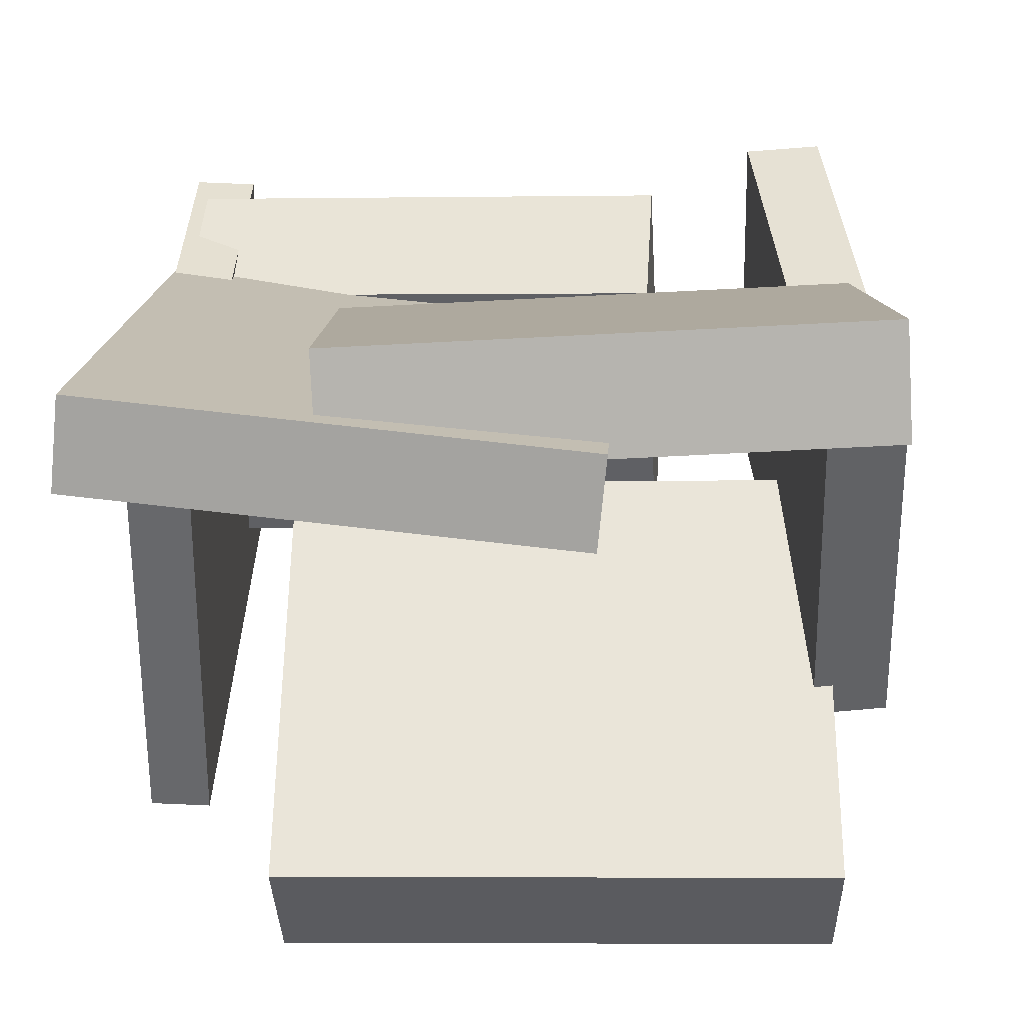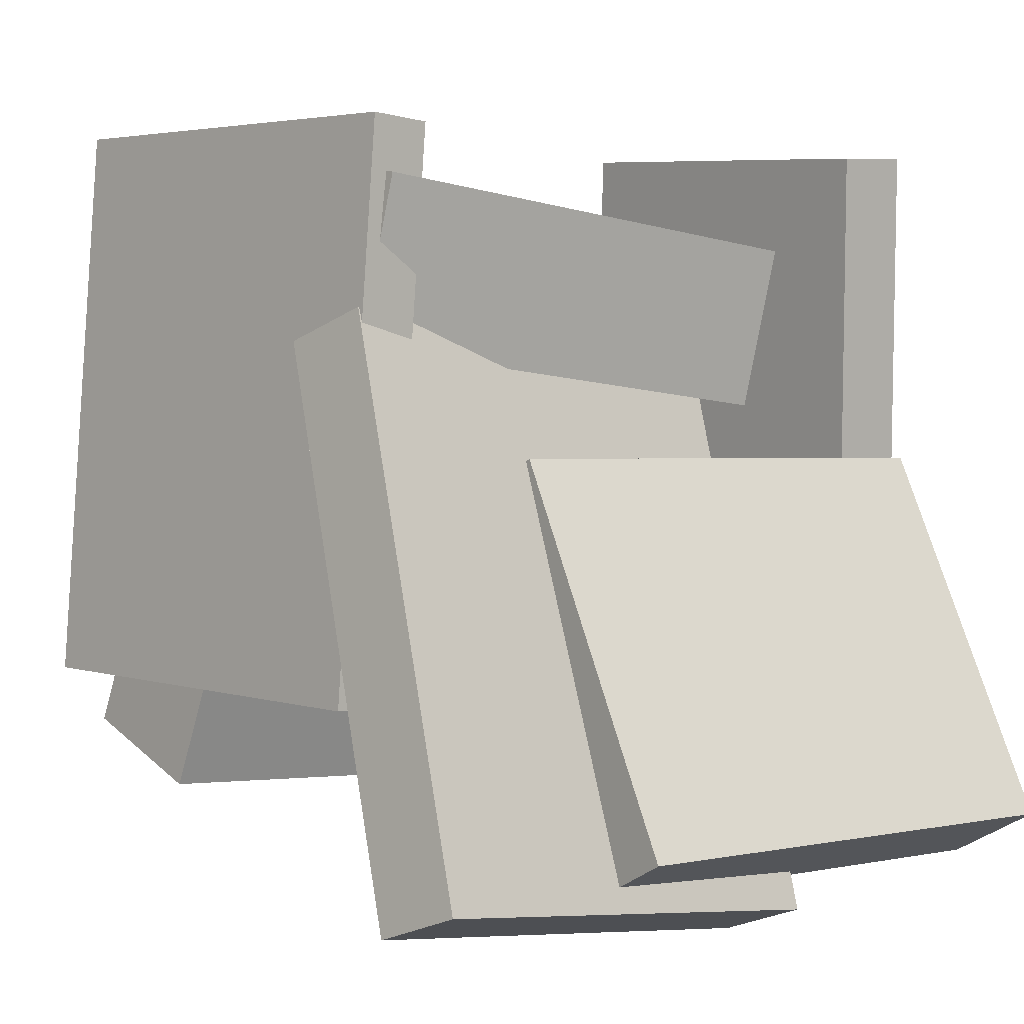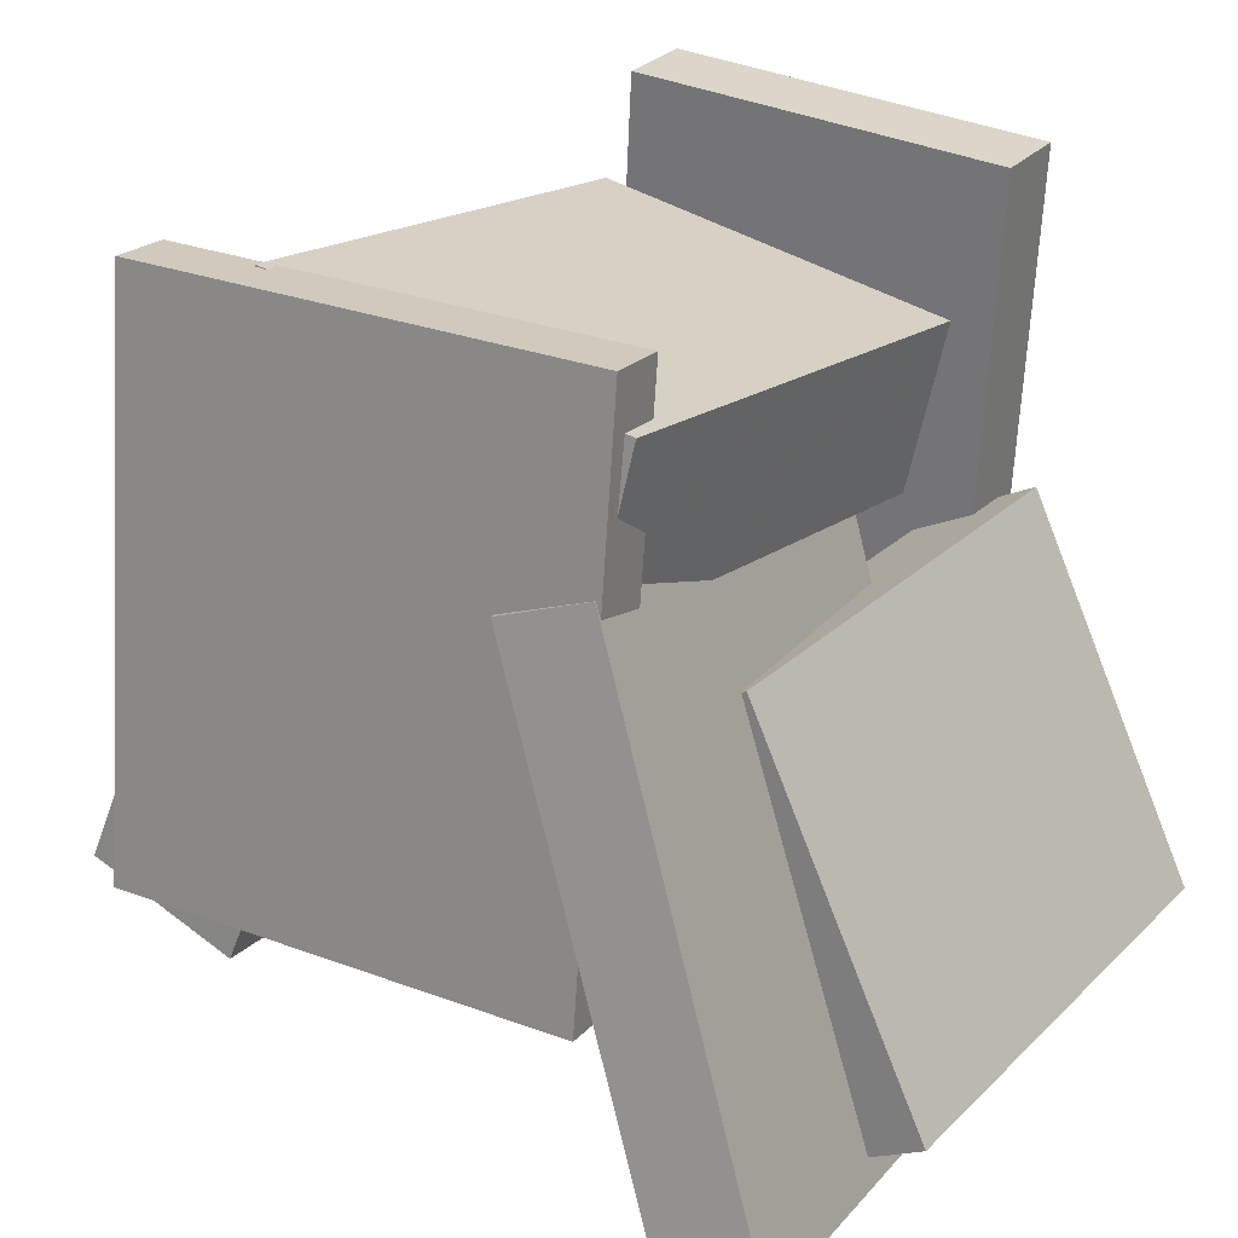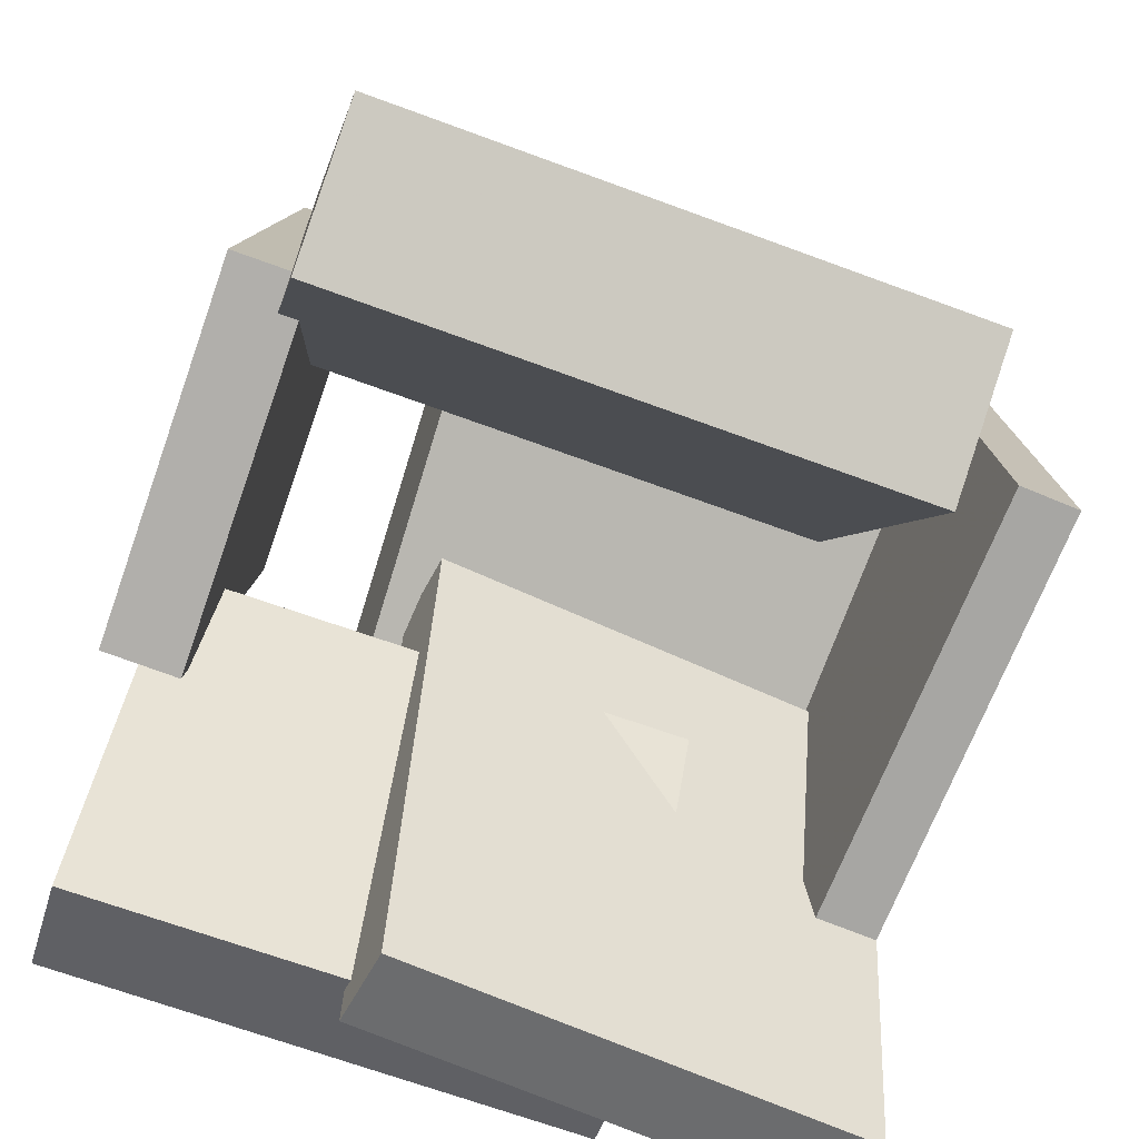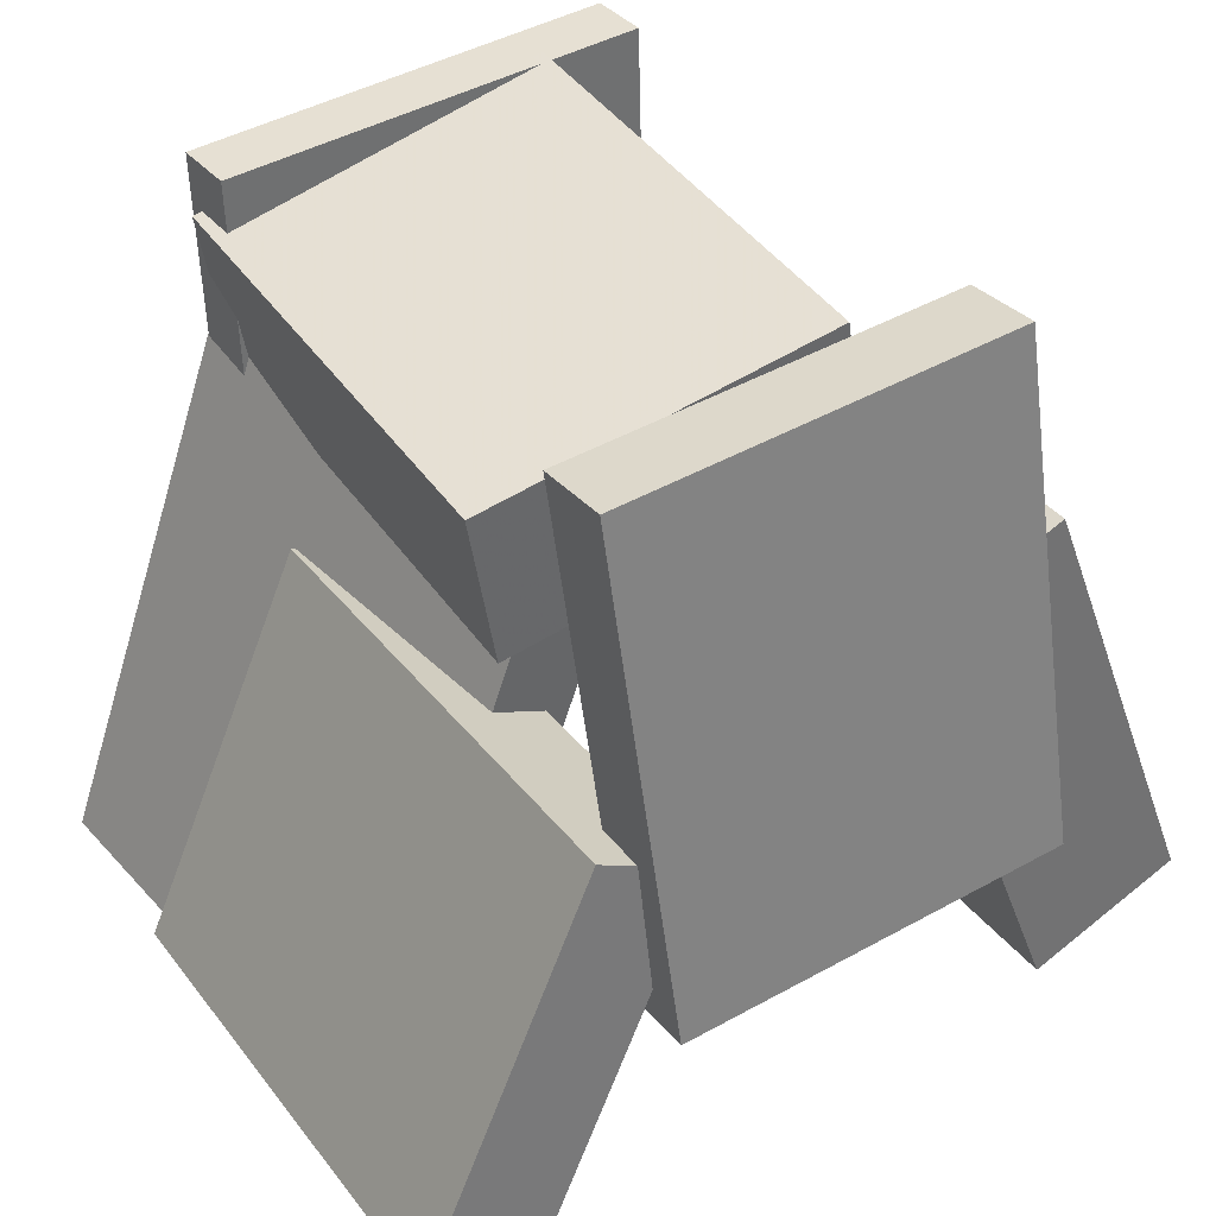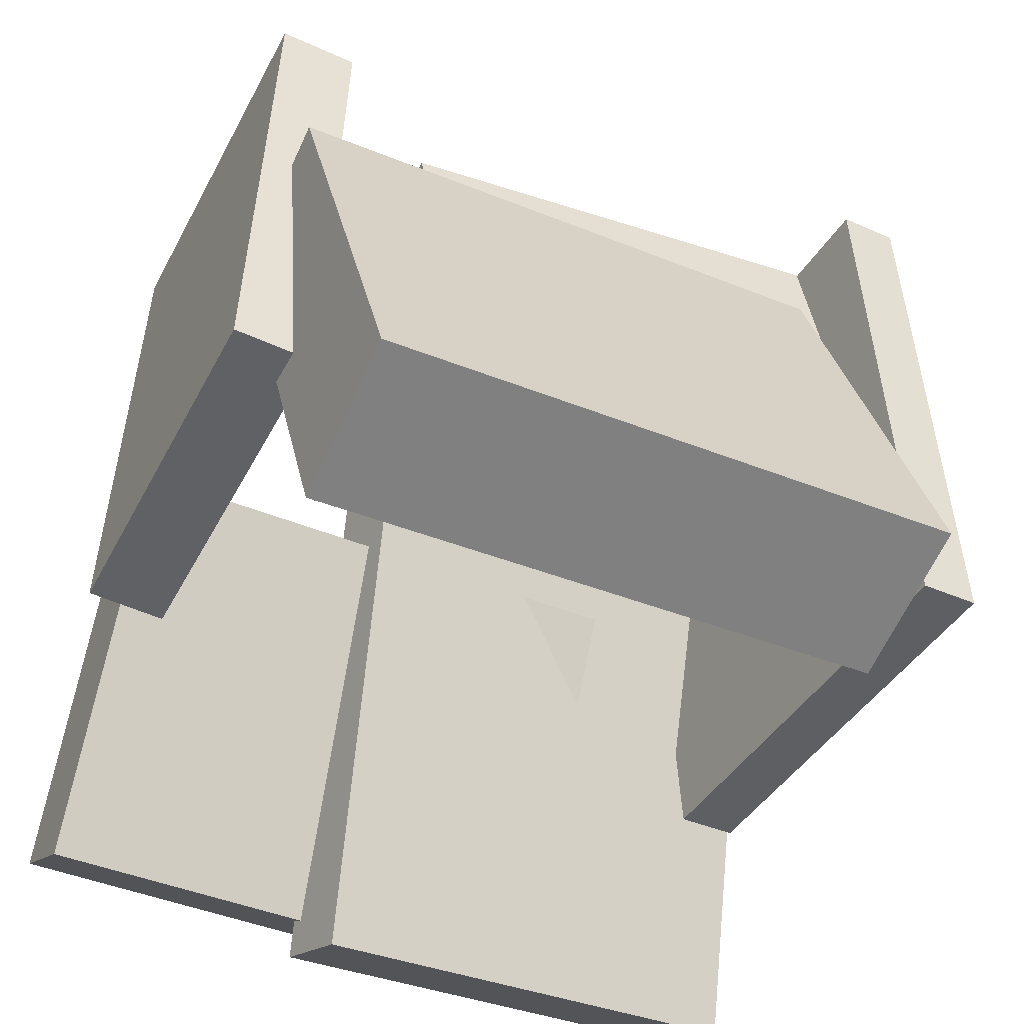
<metadata>
{"format":"obj","ext":"obj","renderer":"f3d","projection":"perspective","resolution":1024,"background":"white","views":[{"elev":-55.7,"azim":1.7,"up":"+Y"},{"elev":-0.5,"azim":-40.4,"up":"+Y"},{"elev":22.6,"azim":-58.0,"up":"+Y"},{"elev":-71.8,"azim":160.4,"up":"+Y"},{"elev":35.6,"azim":57.7,"up":"+Y"},{"elev":-40.3,"azim":153.0,"up":"+Y"}]}
</metadata>
<code>
v 0.4266 -0.1828 -0.257
v 0.4235 -0.2345 0.2644
v 0.3706 0.5003 -0.1895
v 0.3675 0.4486 0.3318
v 0.5337 -0.1742 -0.2555
v 0.5306 -0.2259 0.2659
v 0.4776 0.5089 -0.188
v 0.4745 0.4572 0.3333
f 1.0 7.0 5.0
f 1.0 3.0 7.0
f 1.0 4.0 3.0
f 1.0 2.0 4.0
f 3.0 8.0 7.0
f 3.0 4.0 8.0
f 5.0 7.0 8.0
f 5.0 8.0 6.0
f 1.0 5.0 6.0
f 1.0 6.0 2.0
f 2.0 6.0 8.0
f 2.0 8.0 4.0
v -0.4794 0.1899 0.2956
v 0.1639 0.1332 0.2296
v -0.4945 0.1535 0.1804
v 0.1488 0.09673 0.1145
v -0.5191 -0.5313 0.5292
v 0.1242 -0.588 0.4632
v -0.5341 -0.5677 0.414
v 0.1092 -0.6245 0.3481
f 9.0 15.0 13.0
f 9.0 11.0 15.0
f 9.0 12.0 11.0
f 9.0 10.0 12.0
f 11.0 16.0 15.0
f 11.0 12.0 16.0
f 13.0 15.0 16.0
f 13.0 16.0 14.0
f 9.0 13.0 14.0
f 9.0 14.0 10.0
f 10.0 14.0 16.0
f 10.0 16.0 12.0
v -0.496 -0.3073 0.2769
v -0.413 -0.3101 0.2722
v -0.4686 0.4287 0.315
v -0.3856 0.4258 0.3103
v -0.5284 -0.2752 -0.3185
v -0.4454 -0.2781 -0.3232
v -0.501 0.4607 -0.2804
v -0.418 0.4579 -0.2851
f 17.0 23.0 21.0
f 17.0 19.0 23.0
f 17.0 20.0 19.0
f 17.0 18.0 20.0
f 19.0 24.0 23.0
f 19.0 20.0 24.0
f 21.0 23.0 24.0
f 21.0 24.0 22.0
f 17.0 21.0 22.0
f 17.0 22.0 18.0
f 18.0 22.0 24.0
f 18.0 24.0 20.0
v -0.3457 -0.4492 -0.3083
v 0.446 -0.4654 -0.3175
v -0.3303 0.1596 -0.05928
v 0.4614 0.1433 -0.06849
v -0.3464 -0.3656 -0.5125
v 0.4454 -0.3819 -0.5217
v -0.331 0.2431 -0.2635
v 0.4608 0.2269 -0.2727
f 25.0 31.0 29.0
f 25.0 27.0 31.0
f 25.0 28.0 27.0
f 25.0 26.0 28.0
f 27.0 32.0 31.0
f 27.0 28.0 32.0
f 29.0 31.0 32.0
f 29.0 32.0 30.0
f 25.0 29.0 30.0
f 25.0 30.0 26.0
f 26.0 30.0 32.0
f 26.0 32.0 28.0
v 0.4773 -0.0403 0.204
v 0.4847 -0.5398 0.4351
v -0.2269 -0.05541 0.1937
v -0.2195 -0.5549 0.4248
v 0.474 0.02206 0.3389
v 0.4813 -0.4774 0.57
v -0.2302 0.006941 0.3286
v -0.2228 -0.4925 0.5597
f 33.0 39.0 37.0
f 33.0 35.0 39.0
f 33.0 36.0 35.0
f 33.0 34.0 36.0
f 35.0 40.0 39.0
f 35.0 36.0 40.0
f 37.0 39.0 40.0
f 37.0 40.0 38.0
f 33.0 37.0 38.0
f 33.0 38.0 34.0
f 34.0 38.0 40.0
f 34.0 40.0 36.0
v -0.4462 0.241 -0.1972
v -0.4634 0.1429 0.2788
v -0.4303 0.4542 -0.1527
v -0.4475 0.3561 0.3233
v 0.2164 0.189 -0.184
v 0.1992 0.09092 0.2921
v 0.2322 0.4022 -0.1395
v 0.215 0.3041 0.3365
f 41.0 47.0 45.0
f 41.0 43.0 47.0
f 41.0 44.0 43.0
f 41.0 42.0 44.0
f 43.0 48.0 47.0
f 43.0 44.0 48.0
f 45.0 47.0 48.0
f 45.0 48.0 46.0
f 41.0 45.0 46.0
f 41.0 46.0 42.0
f 42.0 46.0 48.0
f 42.0 48.0 44.0

</code>
